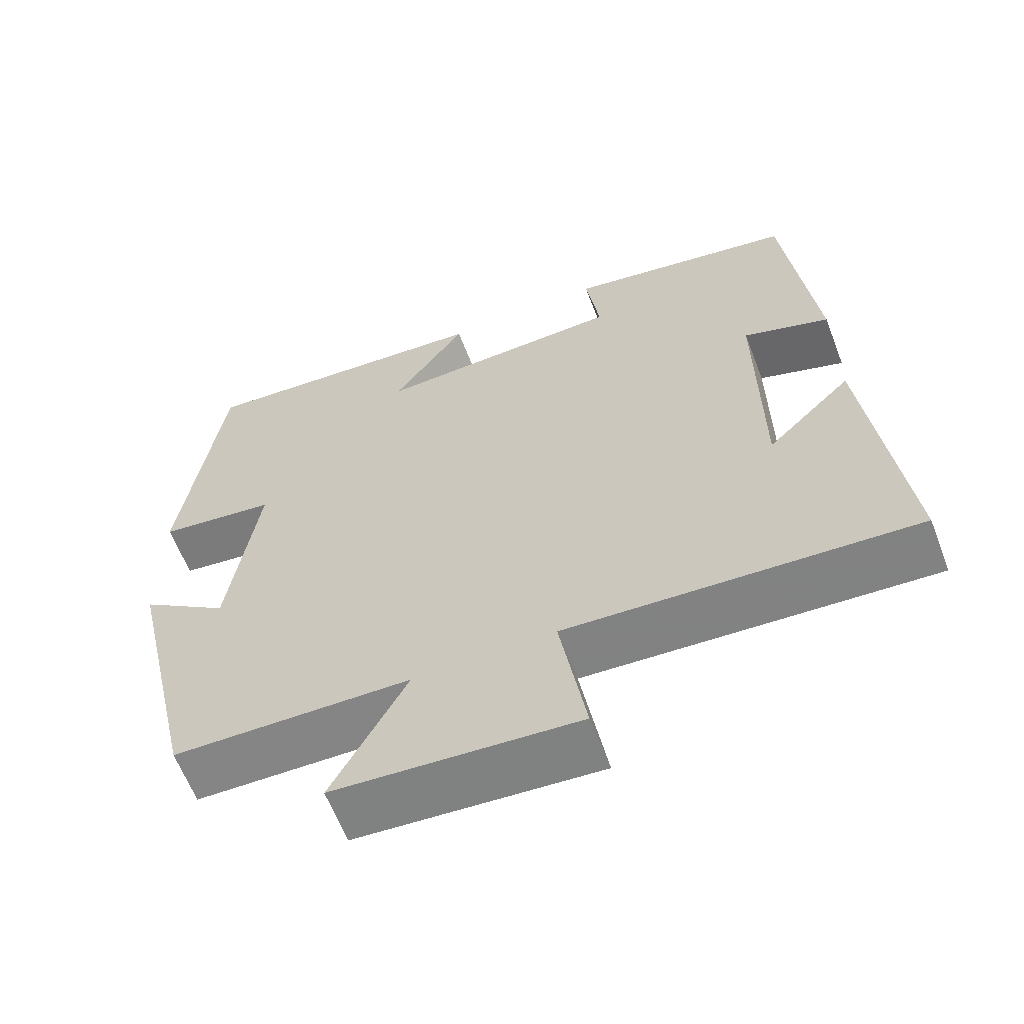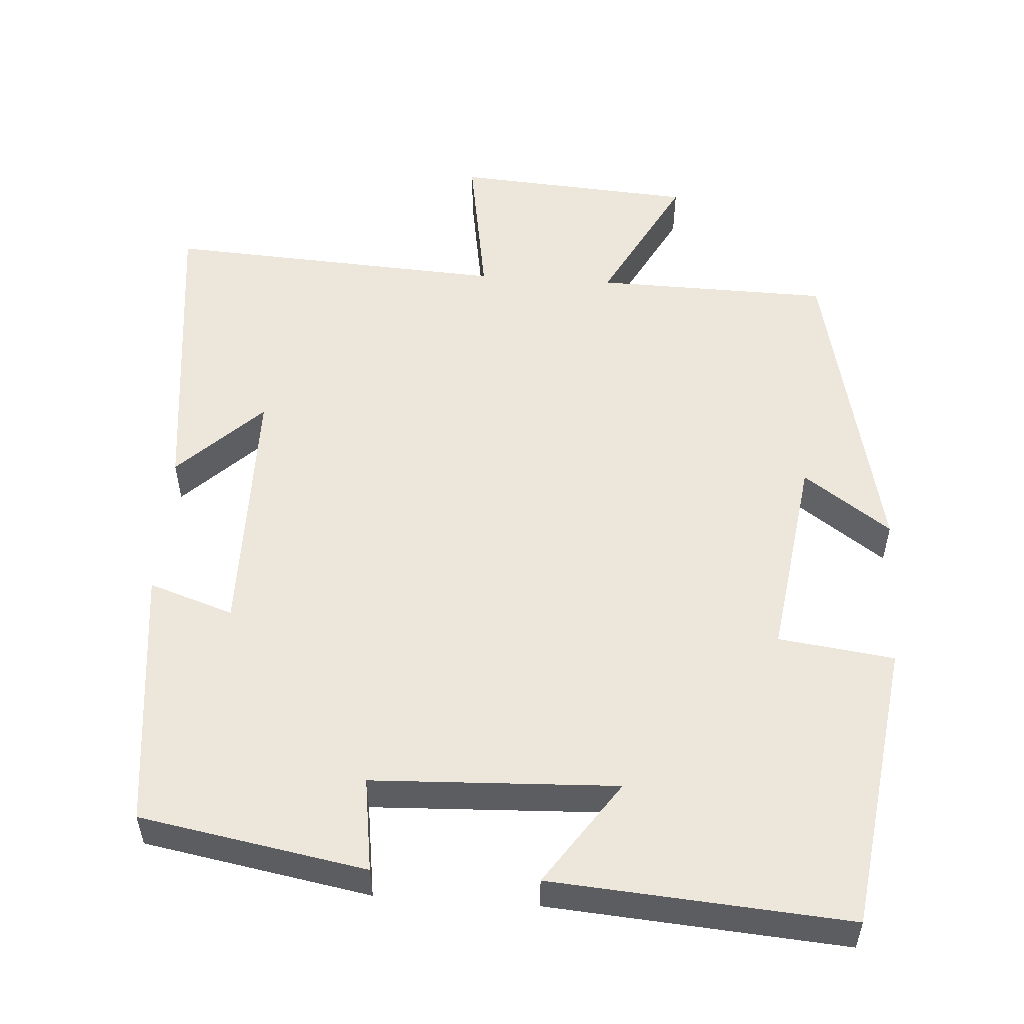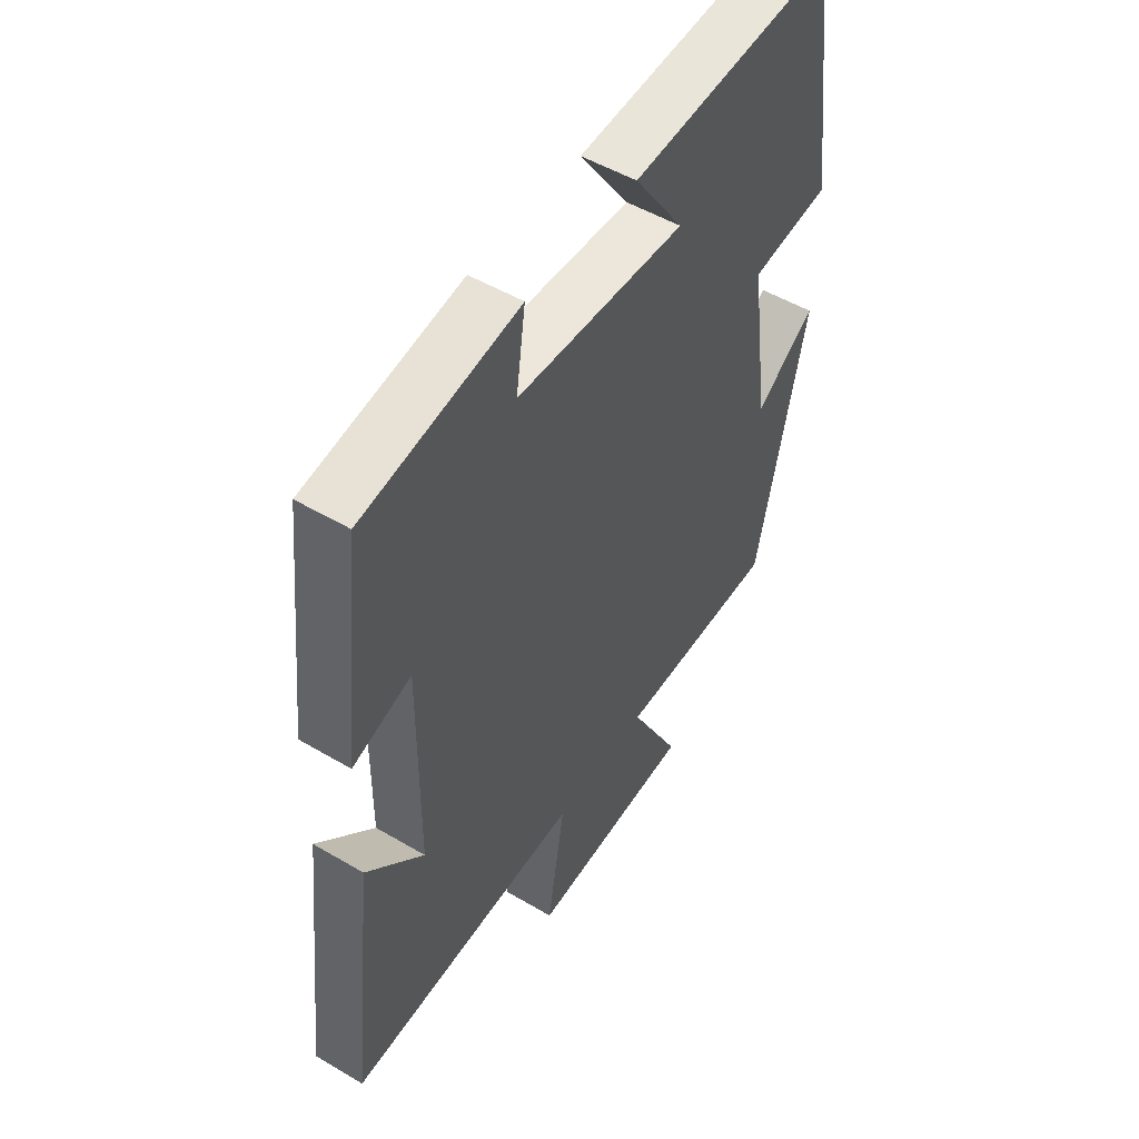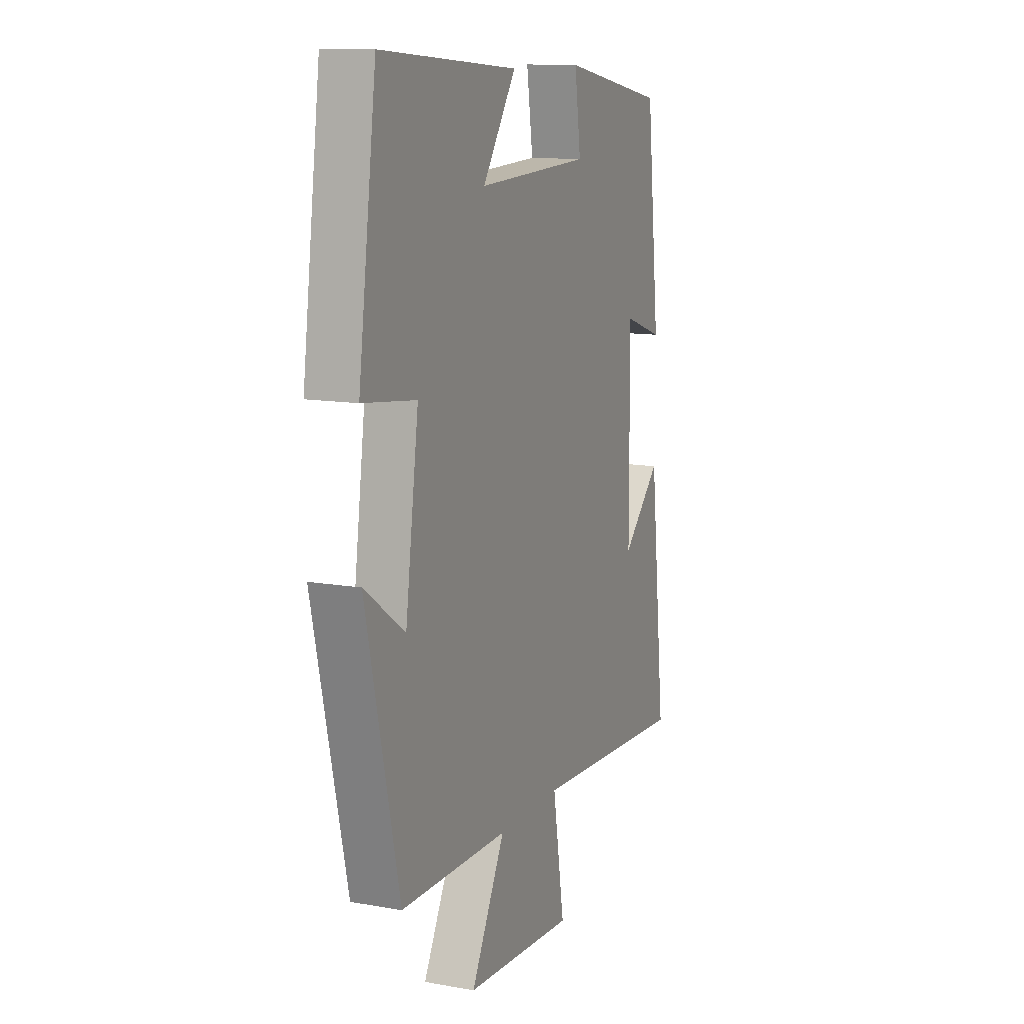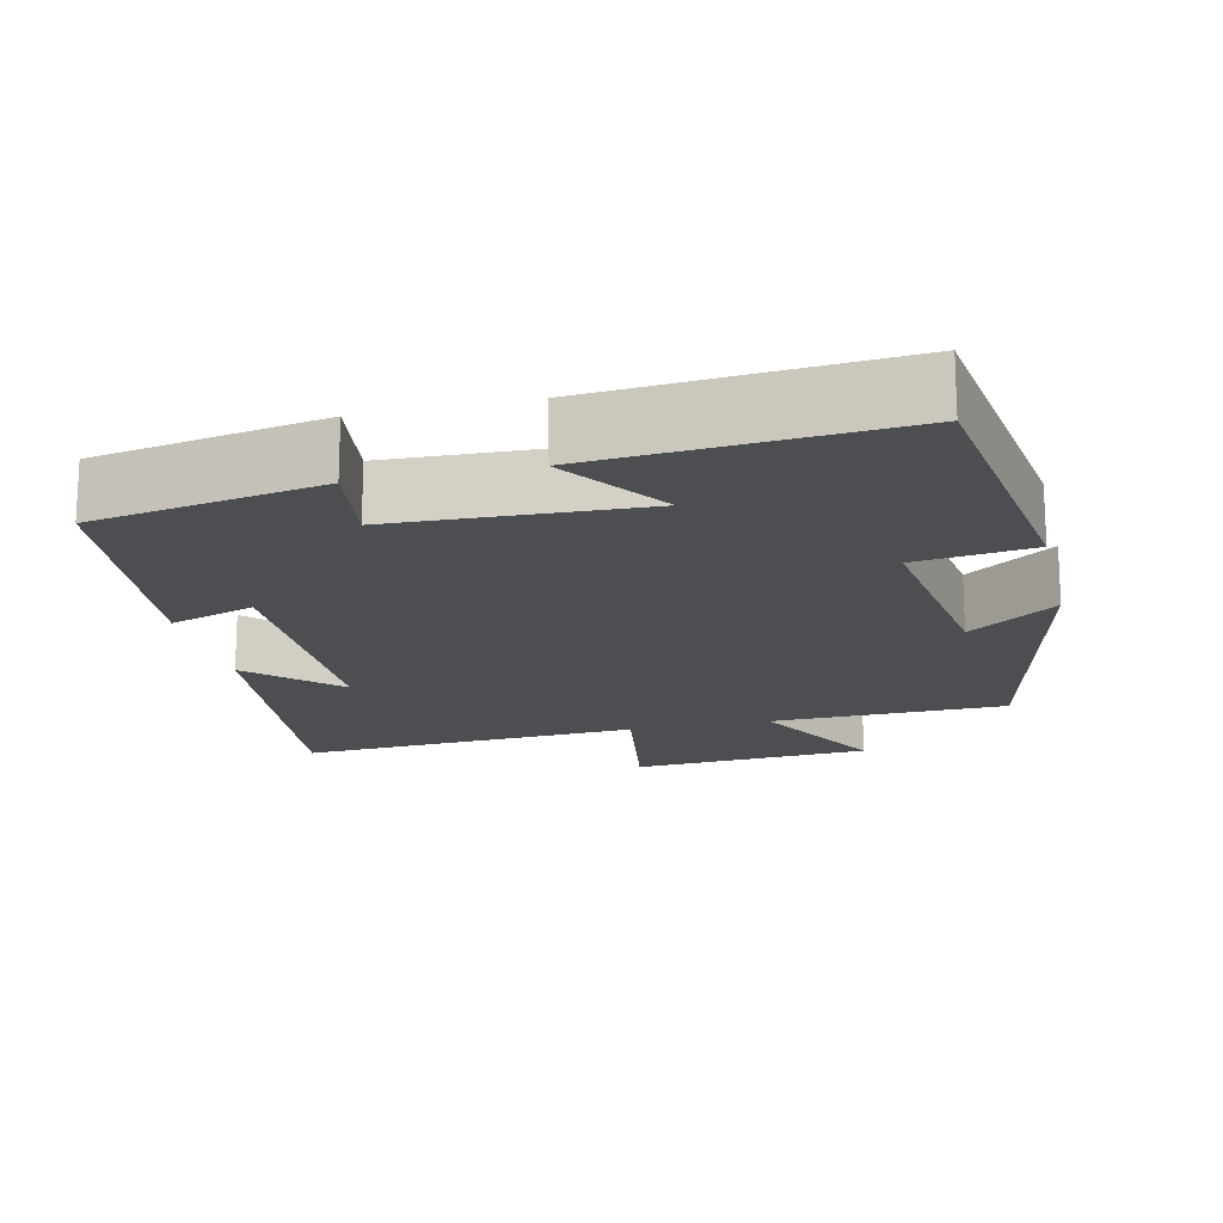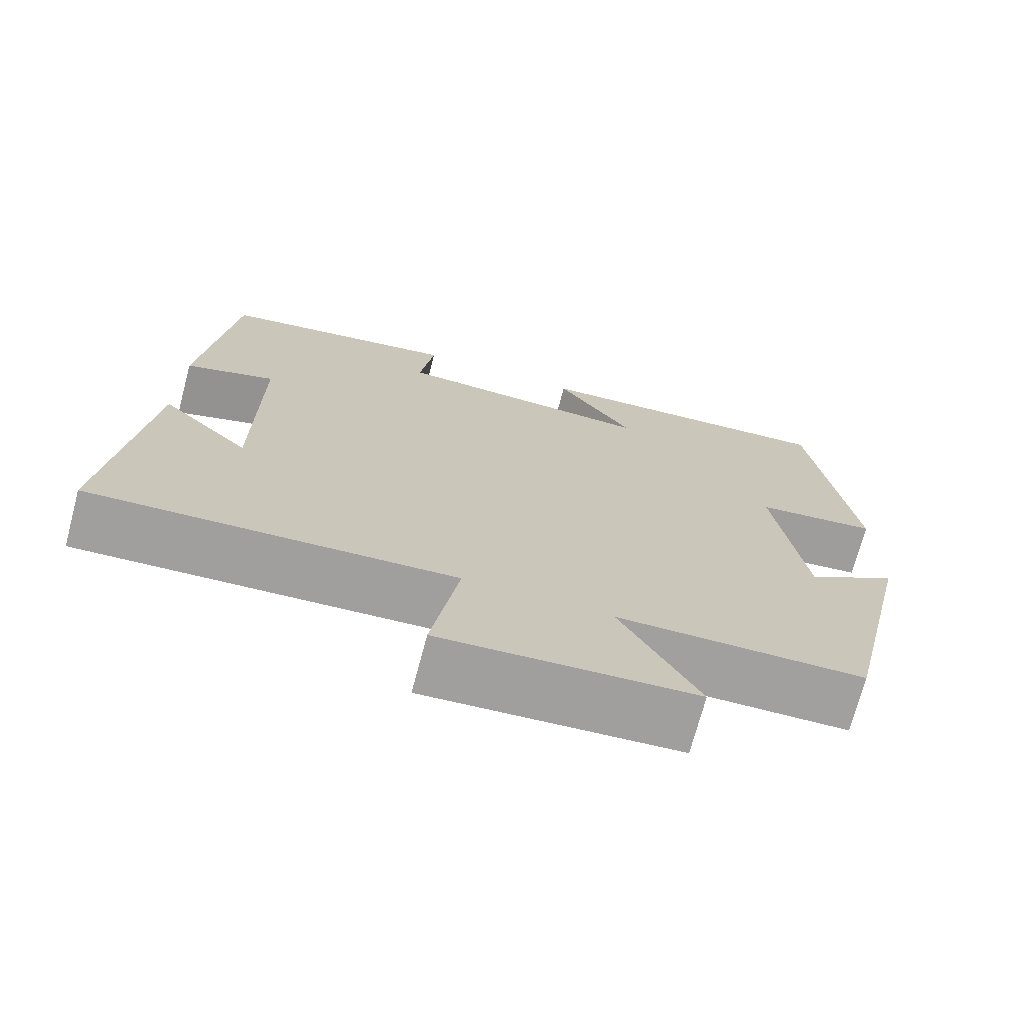
<metadata>
{"format":"obj","ext":"obj","renderer":"f3d","projection":"perspective","resolution":1024,"background":"white","views":[{"elev":-62.2,"azim":-159.0,"up":"+Z"},{"elev":53.5,"azim":3.9,"up":"+Y"},{"elev":50.8,"azim":-57.1,"up":"+Z"},{"elev":12.2,"azim":112.8,"up":"+Z"},{"elev":-17.1,"azim":13.2,"up":"+Y"},{"elev":-72.0,"azim":-14.9,"up":"+Z"}]}
</metadata>
<code>
v -0.547 0.07 -0.526
v -0.5 0.07 -0.109
v -0.389 0.07 -0.217
v -0.387 0.07 0.131
v -0.5 0.07 0.093
v -0.461 0.07 0.446
v -0.16 0.07 0.5
v -0.178 0.07 0.374
v 0.148 0.07 0.36
v 0.052 0.07 0.5
v 0.448 0.07 0.53
v 0.5 0.07 0.143
v 0.346 0.07 0.123
v 0.384 0.07 -0.151
v 0.5 0.07 -0.069
v 0.404 0.07 -0.494
v 0.092 0.07 -0.5
v 0.19 0.07 -0.685
v -0.128 0.07 -0.707
v -0.094 0.07 -0.5
v -0.547 0 -0.526
v -0.5 0 -0.109
v -0.389 0 -0.217
v -0.387 0 0.131
v -0.5 0 0.093
v -0.461 0 0.446
v -0.16 0 0.5
v -0.178 0 0.374
v 0.148 0 0.36
v 0.052 0 0.5
v 0.448 0 0.53
v 0.5 0 0.143
v 0.346 0 0.123
v 0.384 0 -0.151
v 0.5 0 -0.069
v 0.404 0 -0.494
v 0.092 0 -0.5
v 0.19 0 -0.685
v -0.128 0 -0.707
v -0.094 0 -0.5
f 17 18 19 20
f 15 16 17 20
f 14 15 20
f 13 14 20 1
f 10 11 12 13
f 9 10 13
f 8 9 13
f 5 6 7 8
f 4 5 8
f 3 4 8 13
f 1 2 3
f 1 3 13
f 40 39 38 37
f 40 37 36 35
f 40 35 34
f 21 40 34 33
f 33 32 31 30
f 33 30 29
f 33 29 28
f 28 27 26 25
f 28 25 24
f 33 28 24 23
f 23 22 21
f 33 23 21
f 1 21 22 2
f 2 22 23 3
f 3 23 24 4
f 4 24 25 5
f 5 25 26 6
f 6 26 27 7
f 7 27 28 8
f 8 28 29 9
f 9 29 30 10
f 10 30 31 11
f 11 31 32 12
f 12 32 33 13
f 13 33 34 14
f 14 34 35 15
f 15 35 36 16
f 16 36 37 17
f 17 37 38 18
f 18 38 39 19
f 19 39 40 20
f 20 40 21 1

</code>
